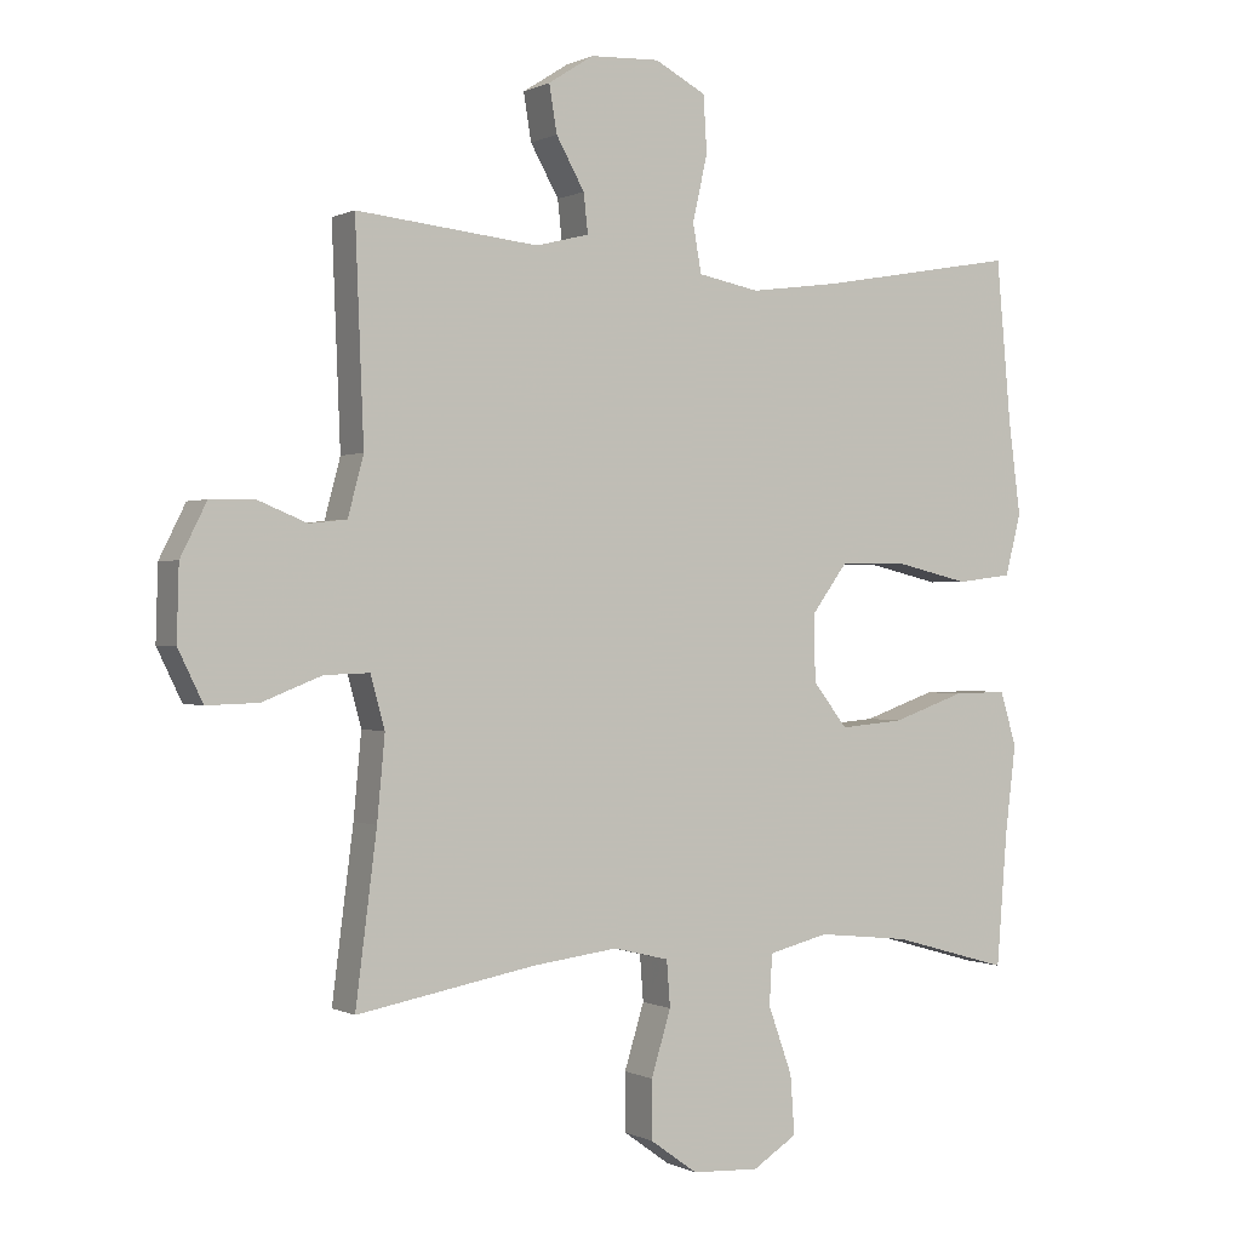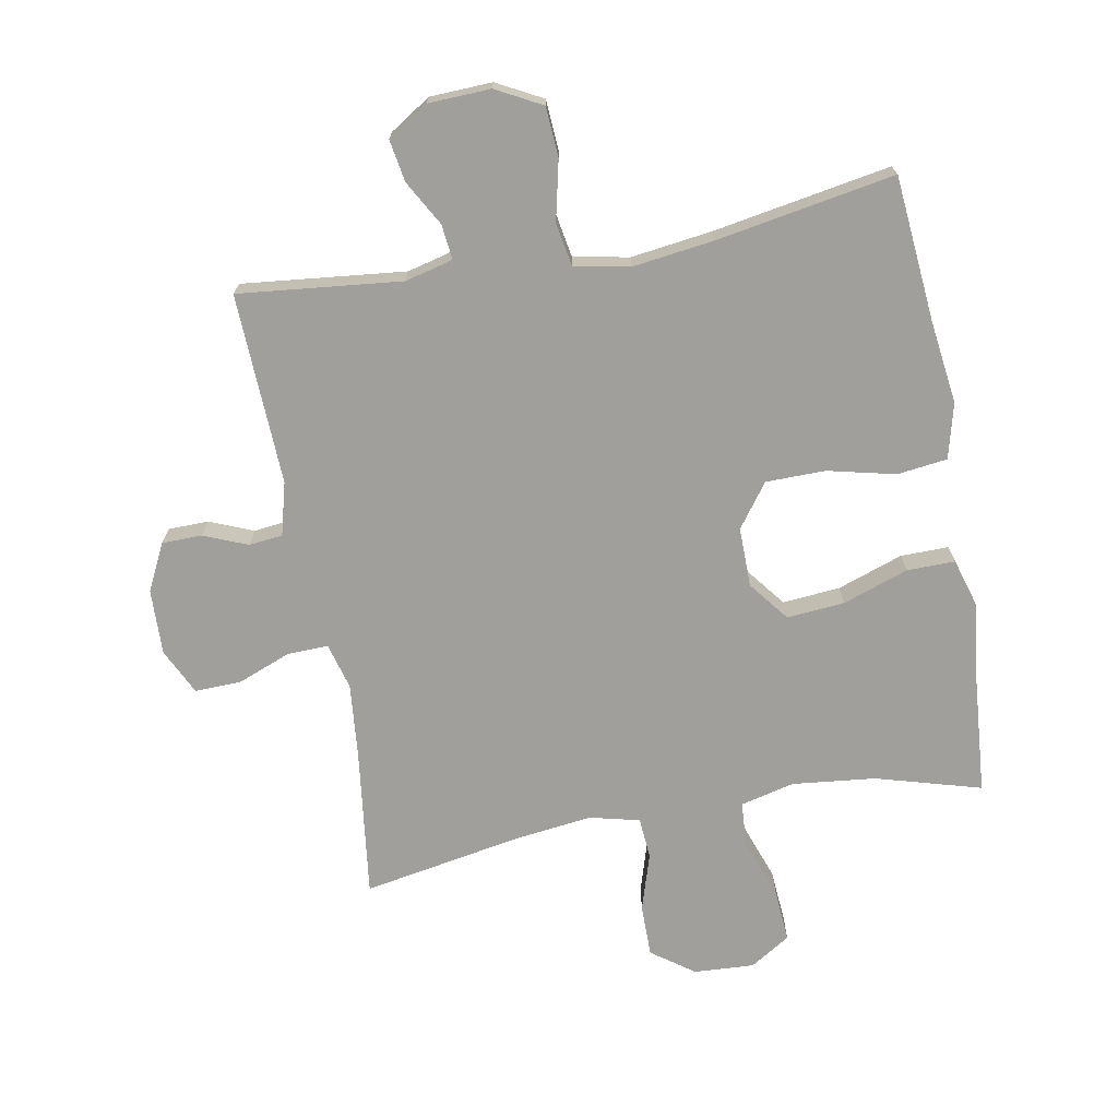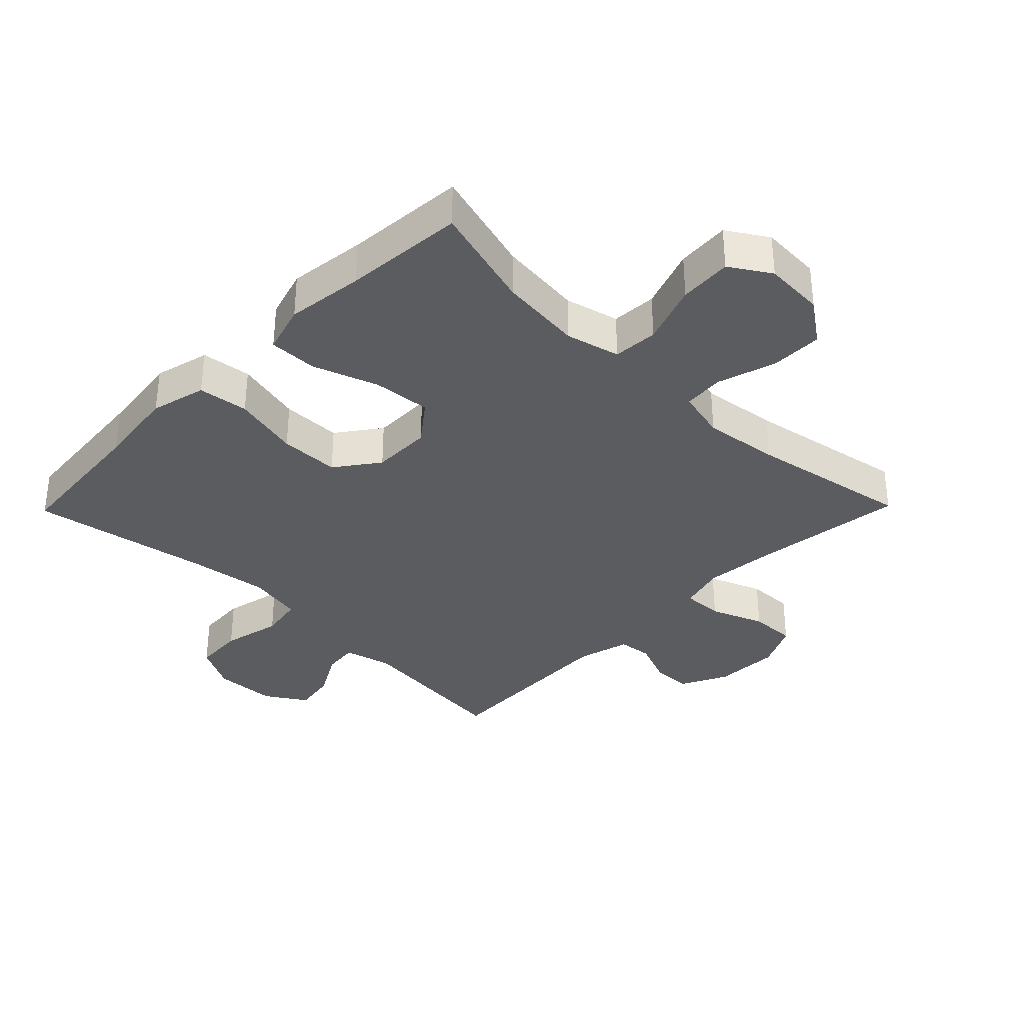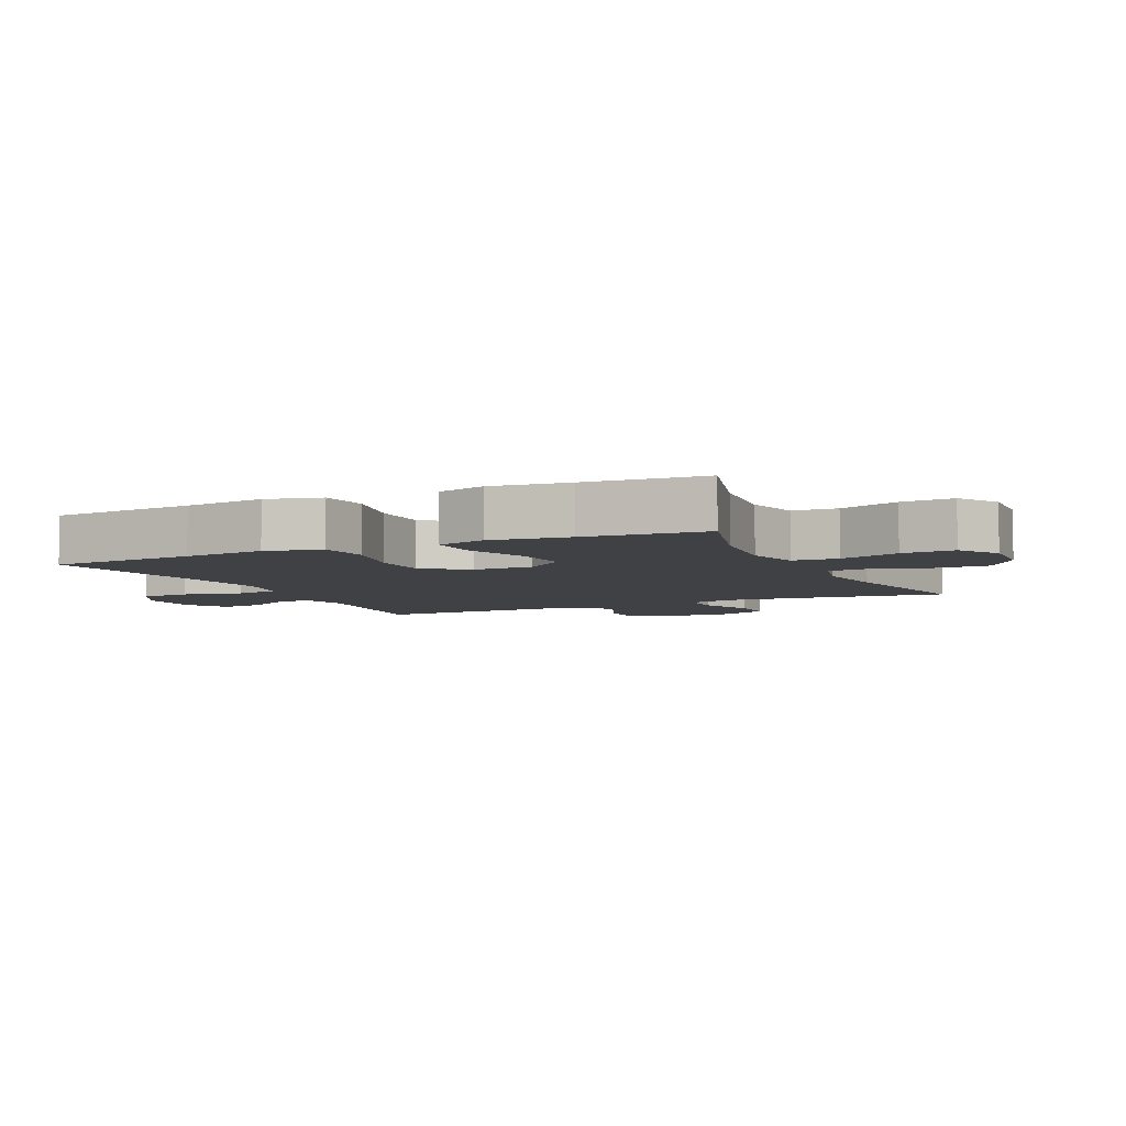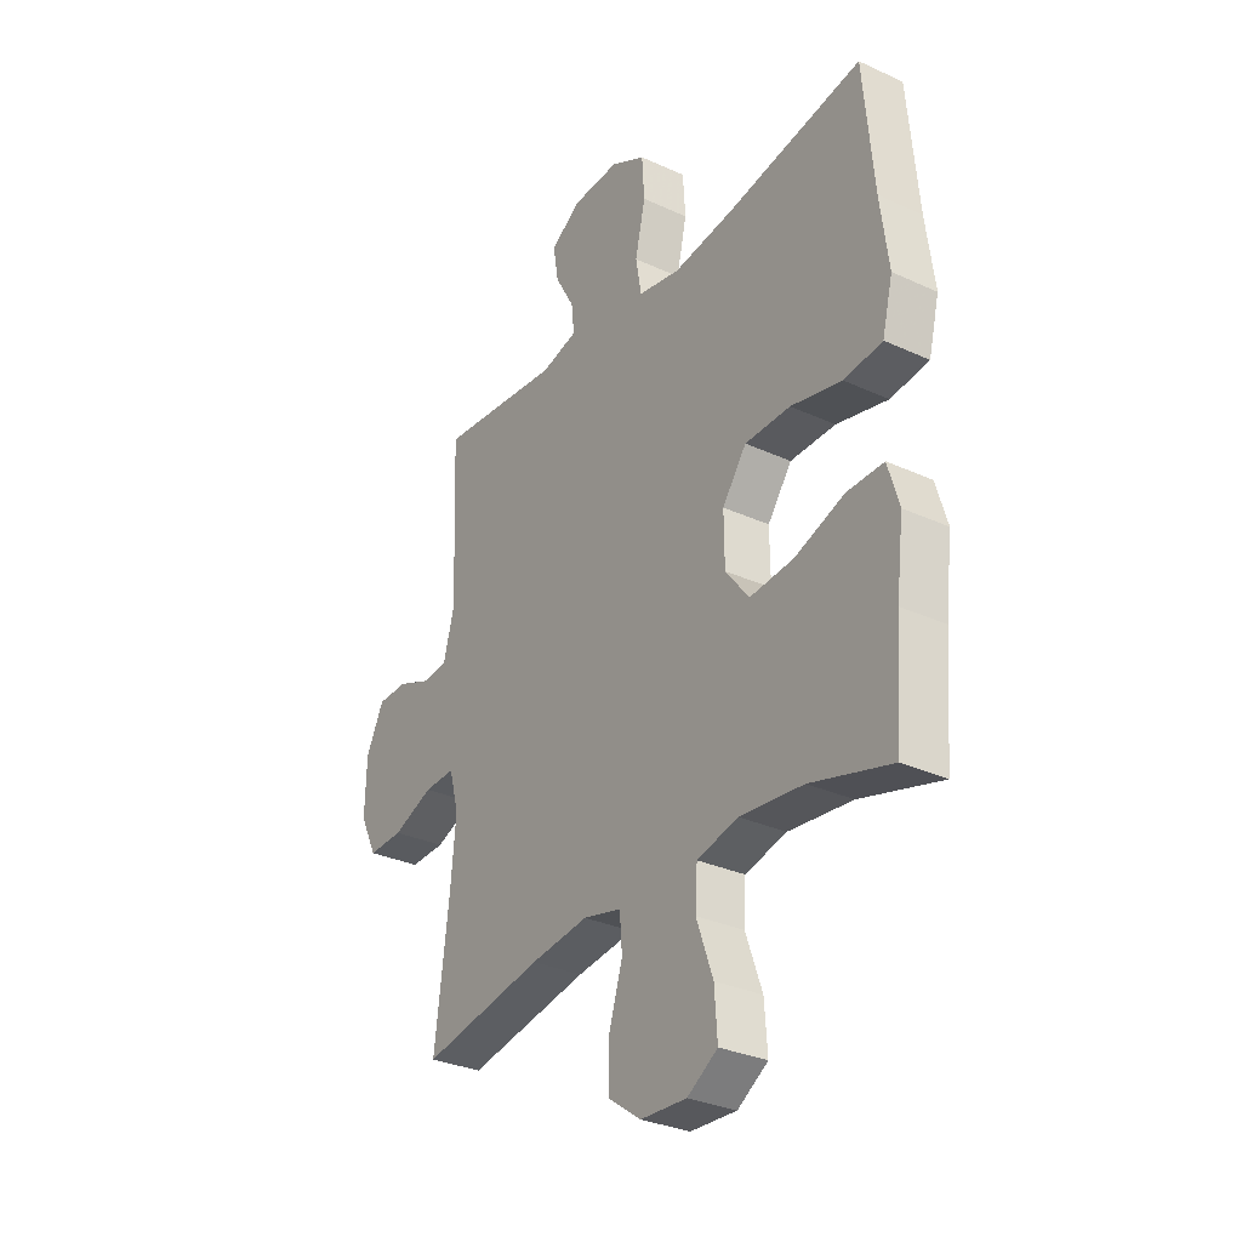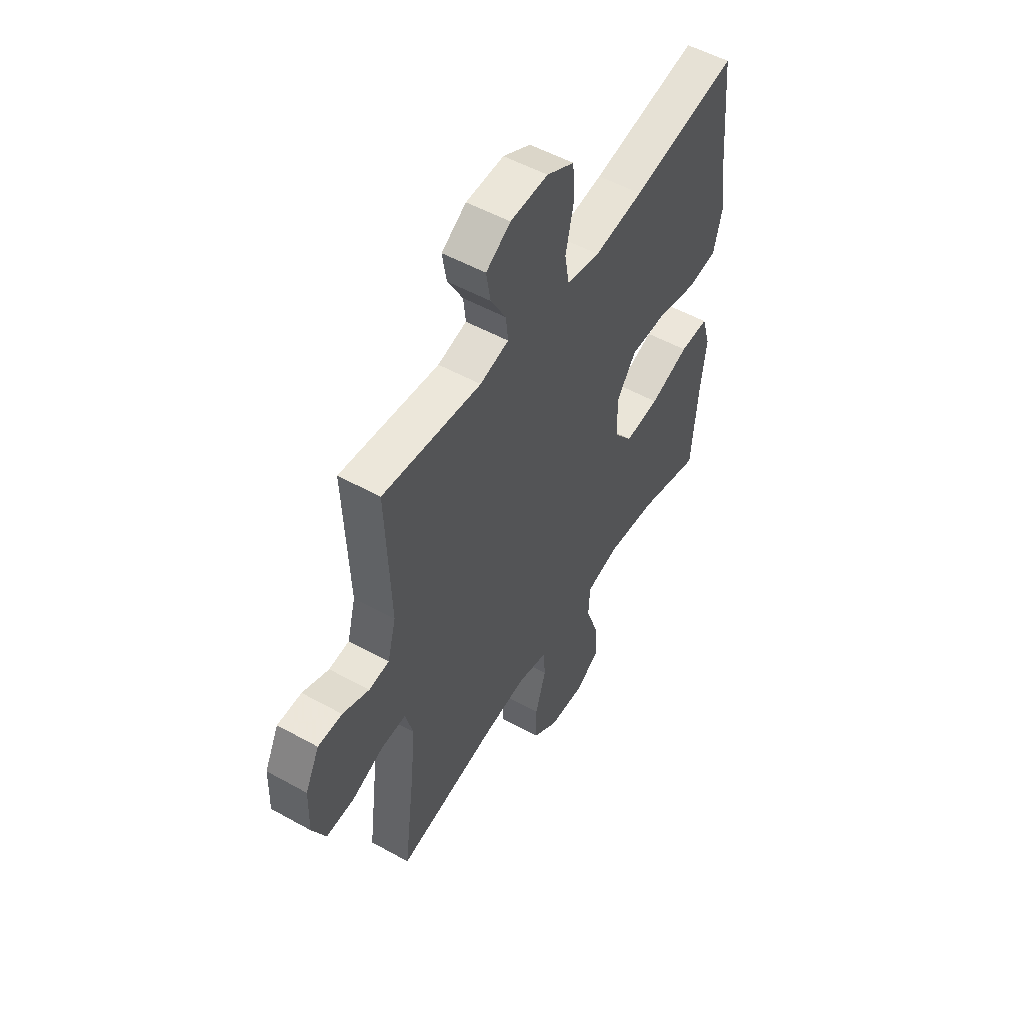
<metadata>
{"format":"obj","ext":"obj","renderer":"f3d","projection":"perspective","resolution":1024,"background":"white","views":[{"elev":0.1,"azim":-30.1,"up":"+Z"},{"elev":-71.2,"azim":10.3,"up":"+Y"},{"elev":-34.6,"azim":135.6,"up":"+Y"},{"elev":-5.7,"azim":114.9,"up":"+Y"},{"elev":-31.0,"azim":56.7,"up":"+Z"},{"elev":52.7,"azim":-59.2,"up":"+Z"}]}
</metadata>
<code>
v 0.5 0.07 -0.5
v 0.334 0.07 -0.453
v 0.203 0.07 -0.439
v 0.118 0.07 -0.46
v 0.114 0.07 -0.531
v 0.148 0.07 -0.626
v 0.154 0.07 -0.709
v 0.091 0.07 -0.749
v -0.004 0.07 -0.744
v -0.071 0.07 -0.696
v -0.071 0.07 -0.614
v -0.043 0.07 -0.523
v -0.048 0.07 -0.458
v -0.127 0.07 -0.439
v -0.247 0.07 -0.454
v -0.5 0.07 -0.5
v -0.47 0.07 -0.265
v -0.459 0.07 -0.148
v -0.479 0.07 -0.075
v -0.543 0.07 -0.077
v -0.627 0.07 -0.11
v -0.7 0.07 -0.112
v -0.735 0.07 -0.04
v -0.732 0.07 0.063
v -0.695 0.07 0.137
v -0.632 0.07 0.138
v -0.563 0.07 0.11
v -0.51 0.07 0.116
v -0.488 0.07 0.199
v -0.5 0.07 0.5
v -0.243 0.07 0.473
v -0.168 0.07 0.492
v -0.174 0.07 0.547
v -0.214 0.07 0.618
v -0.225 0.07 0.684
v -0.161 0.07 0.725
v -0.063 0.07 0.729
v 0.009 0.07 0.691
v 0.014 0.07 0.612
v -0.007 0.07 0.519
v 0.005 0.07 0.451
v 0.092 0.07 0.434
v 0.22 0.07 0.451
v 0.5 0.07 0.5
v 0.521 0.07 0.27
v 0.538 0.07 0.141
v 0.516 0.07 0.054
v 0.437 0.07 0.044
v 0.331 0.07 0.069
v 0.237 0.07 0.068
v 0.187 0.07 0
v 0.188 0.07 -0.094
v 0.237 0.07 -0.157
v 0.328 0.07 -0.149
v 0.431 0.07 -0.113
v 0.507 0.07 -0.112
v 0.53 0.07 -0.189
v 0.515 0.07 -0.311
v 0.5 0 -0.5
v 0.334 0 -0.453
v 0.203 0 -0.439
v 0.118 0 -0.46
v 0.114 0 -0.531
v 0.148 0 -0.626
v 0.154 0 -0.709
v 0.091 0 -0.749
v -0.004 0 -0.744
v -0.071 0 -0.696
v -0.071 0 -0.614
v -0.043 0 -0.523
v -0.048 0 -0.458
v -0.127 0 -0.439
v -0.247 0 -0.454
v -0.5 0 -0.5
v -0.47 0 -0.265
v -0.459 0 -0.148
v -0.479 0 -0.075
v -0.543 0 -0.077
v -0.627 0 -0.11
v -0.7 0 -0.112
v -0.735 0 -0.04
v -0.732 0 0.063
v -0.695 0 0.137
v -0.632 0 0.138
v -0.563 0 0.11
v -0.51 0 0.116
v -0.488 0 0.199
v -0.5 0 0.5
v -0.243 0 0.473
v -0.168 0 0.492
v -0.174 0 0.547
v -0.214 0 0.618
v -0.225 0 0.684
v -0.161 0 0.725
v -0.063 0 0.729
v 0.009 0 0.691
v 0.014 0 0.612
v -0.007 0 0.519
v 0.005 0 0.451
v 0.092 0 0.434
v 0.22 0 0.451
v 0.5 0 0.5
v 0.521 0 0.27
v 0.538 0 0.141
v 0.516 0 0.054
v 0.437 0 0.044
v 0.331 0 0.069
v 0.237 0 0.068
v 0.187 0 0
v 0.188 0 -0.094
v 0.237 0 -0.157
v 0.328 0 -0.149
v 0.431 0 -0.113
v 0.507 0 -0.112
v 0.53 0 -0.189
v 0.515 0 -0.311
f 55 56 57 58
f 54 55 58 1
f 53 54 1 2
f 52 53 2 3
f 46 47 48 49
f 45 46 49 50
f 43 44 45 50
f 42 43 50 51
f 37 38 39 40
f 37 40 41
f 36 37 41
f 33 34 35 36
f 32 33 36 41
f 31 32 41
f 29 30 31
f 28 29 31 41
f 24 25 26 27
f 24 27 28
f 23 24 28
f 20 21 22 23
f 19 20 23 28
f 18 19 28 41
f 15 16 17
f 14 15 17 18
f 13 14 18 41
f 9 10 11 12
f 5 6 7 8
f 4 5 8 9
f 52 3 4
f 41 42 51 52
f 12 13 41 52
f 4 9 12 52
f 116 115 114 113
f 59 116 113 112
f 60 59 112 111
f 61 60 111 110
f 107 106 105 104
f 108 107 104 103
f 108 103 102 101
f 109 108 101 100
f 98 97 96 95
f 99 98 95
f 99 95 94
f 94 93 92 91
f 99 94 91 90
f 99 90 89
f 89 88 87
f 99 89 87 86
f 85 84 83 82
f 86 85 82
f 86 82 81
f 81 80 79 78
f 86 81 78 77
f 99 86 77 76
f 75 74 73
f 76 75 73 72
f 99 76 72 71
f 70 69 68 67
f 66 65 64 63
f 67 66 63 62
f 62 61 110
f 110 109 100 99
f 110 99 71 70
f 110 70 67 62
f 1 59 60 2
f 2 60 61 3
f 3 61 62 4
f 4 62 63 5
f 5 63 64 6
f 6 64 65 7
f 7 65 66 8
f 8 66 67 9
f 9 67 68 10
f 10 68 69 11
f 11 69 70 12
f 12 70 71 13
f 13 71 72 14
f 14 72 73 15
f 15 73 74 16
f 16 74 75 17
f 17 75 76 18
f 18 76 77 19
f 19 77 78 20
f 20 78 79 21
f 21 79 80 22
f 22 80 81 23
f 23 81 82 24
f 24 82 83 25
f 25 83 84 26
f 26 84 85 27
f 27 85 86 28
f 28 86 87 29
f 29 87 88 30
f 30 88 89 31
f 31 89 90 32
f 32 90 91 33
f 33 91 92 34
f 34 92 93 35
f 35 93 94 36
f 36 94 95 37
f 37 95 96 38
f 38 96 97 39
f 39 97 98 40
f 40 98 99 41
f 41 99 100 42
f 42 100 101 43
f 43 101 102 44
f 44 102 103 45
f 45 103 104 46
f 46 104 105 47
f 47 105 106 48
f 48 106 107 49
f 49 107 108 50
f 50 108 109 51
f 51 109 110 52
f 52 110 111 53
f 53 111 112 54
f 54 112 113 55
f 55 113 114 56
f 56 114 115 57
f 57 115 116 58
f 58 116 59 1

</code>
